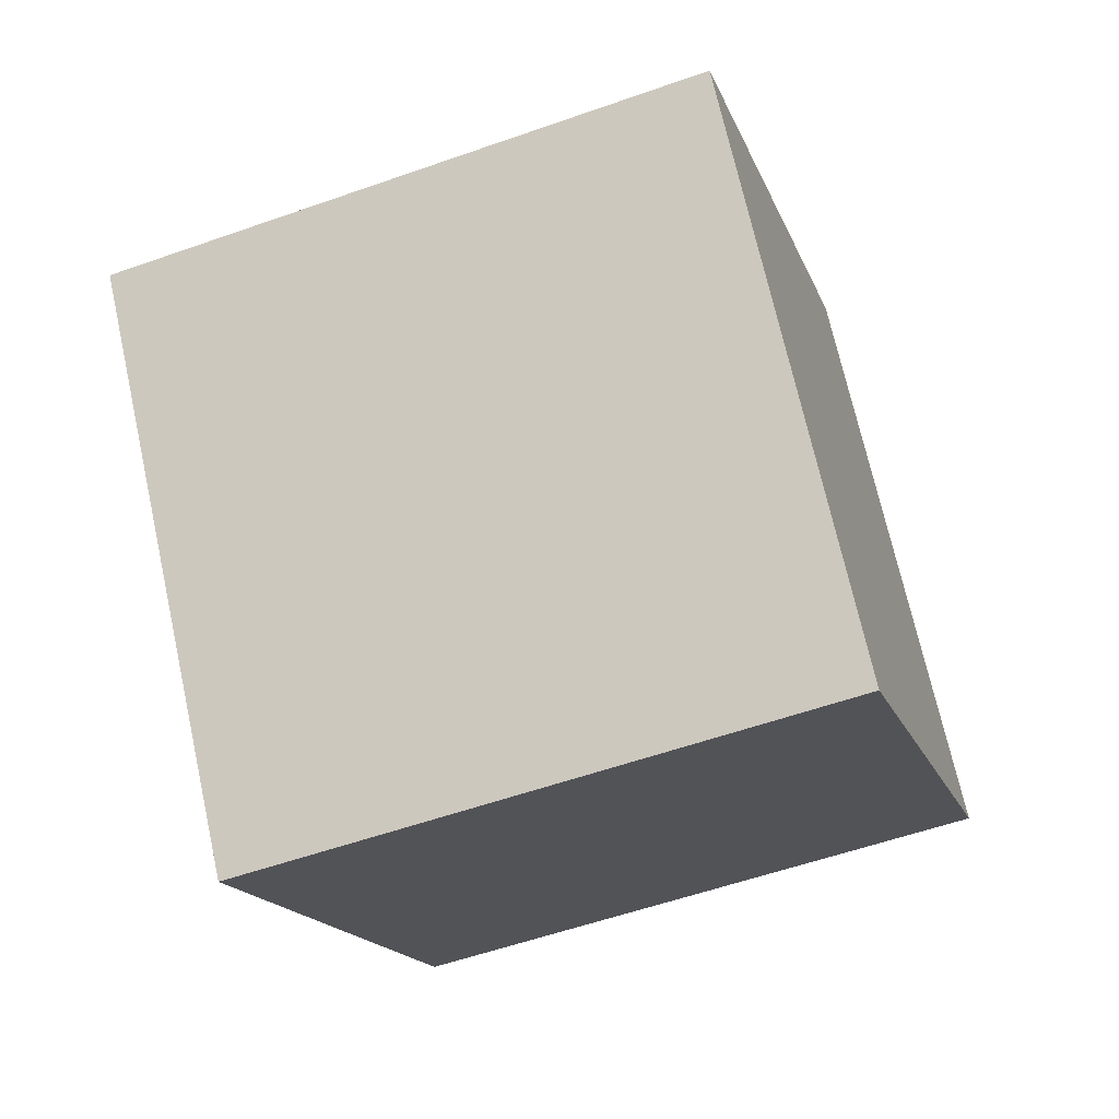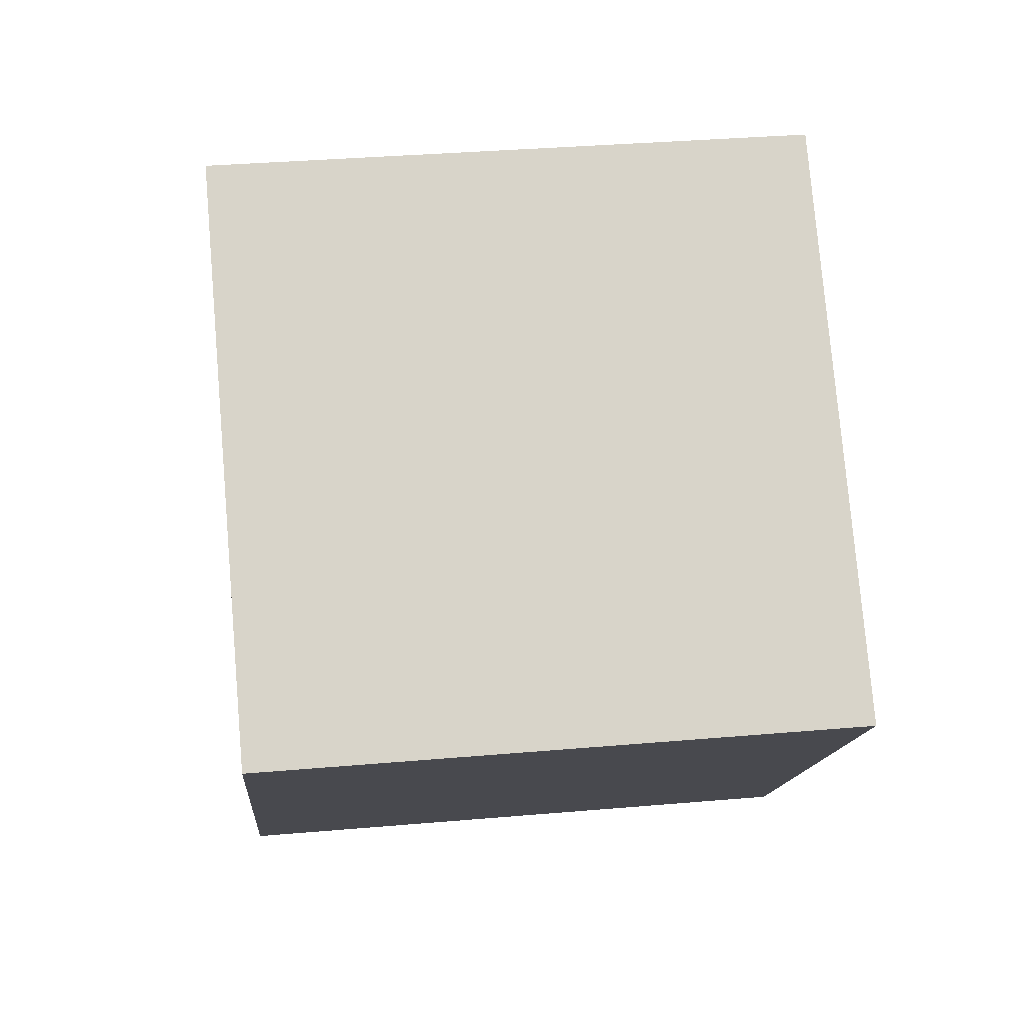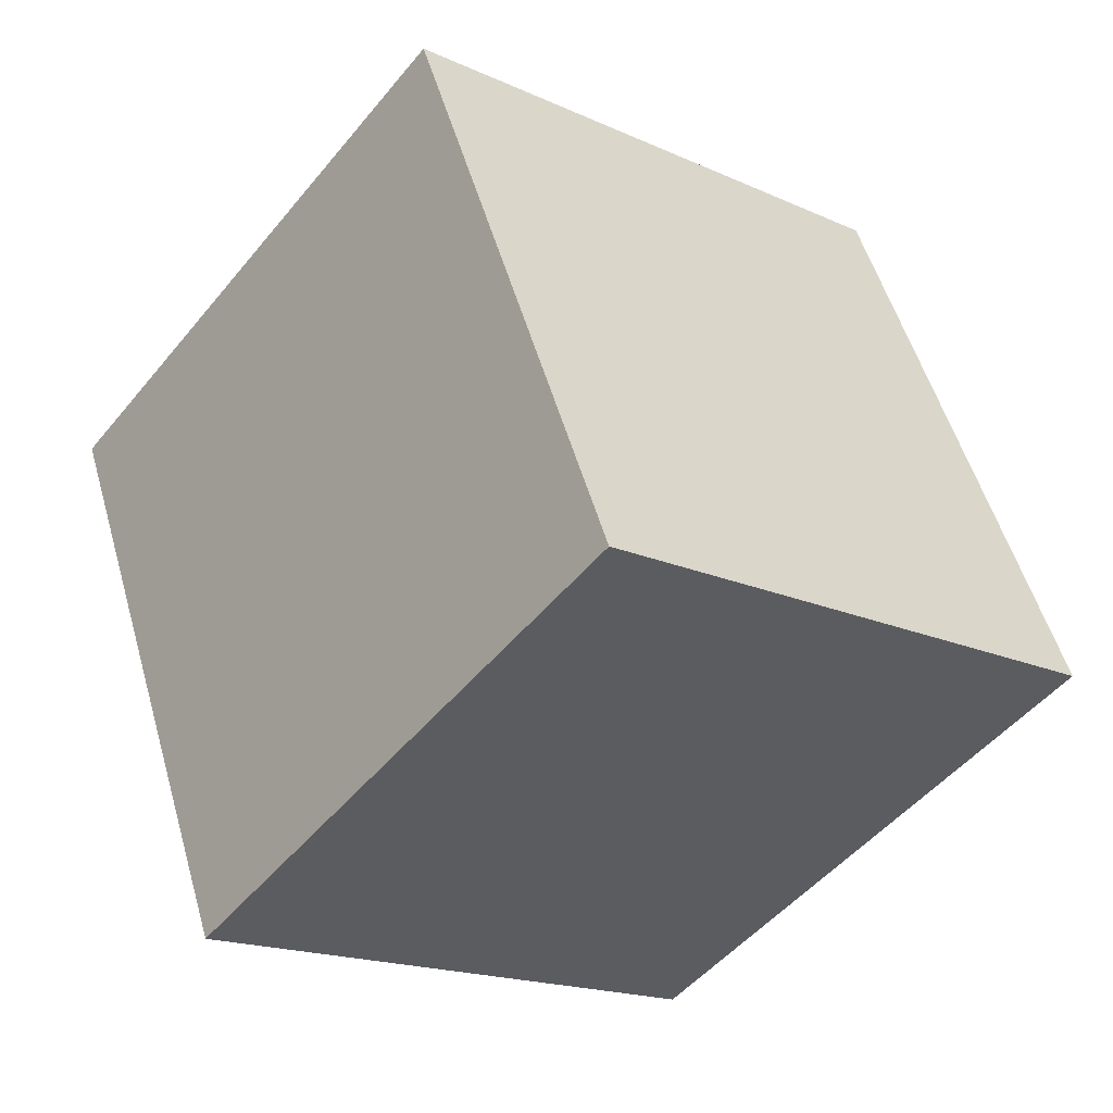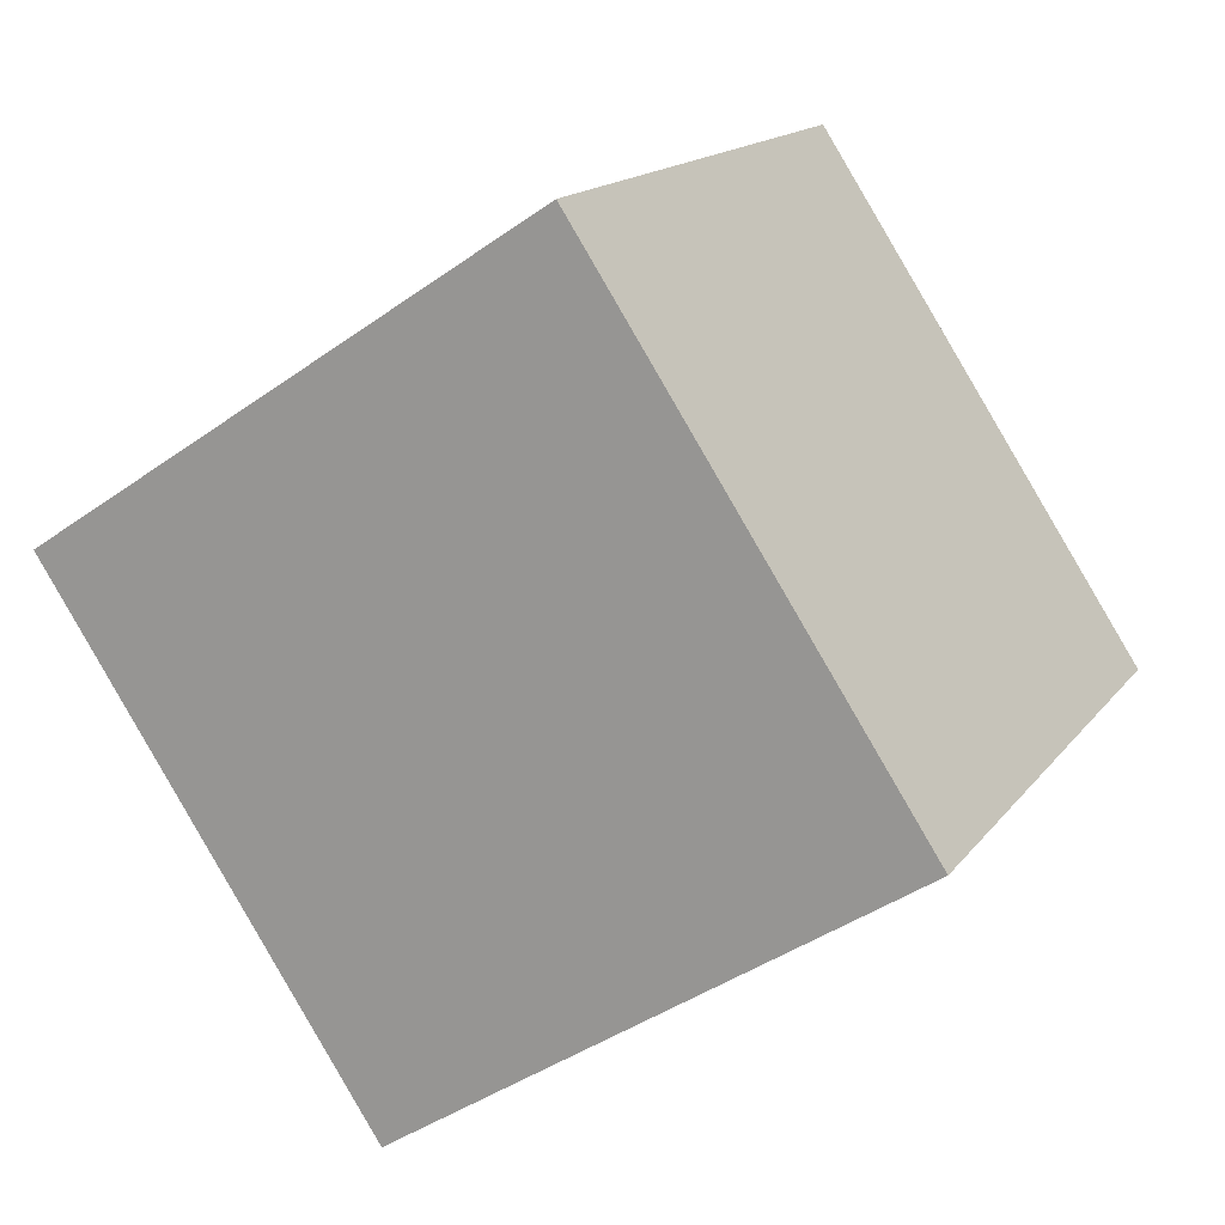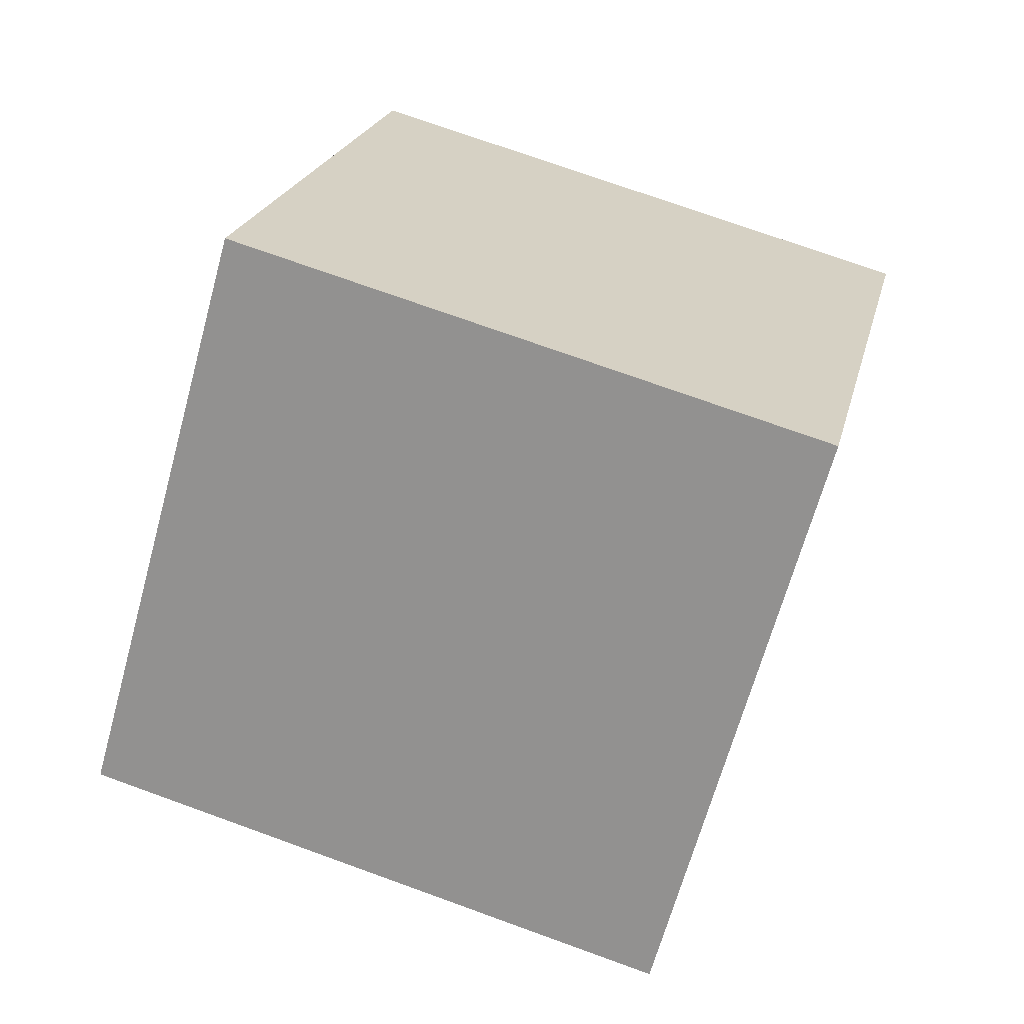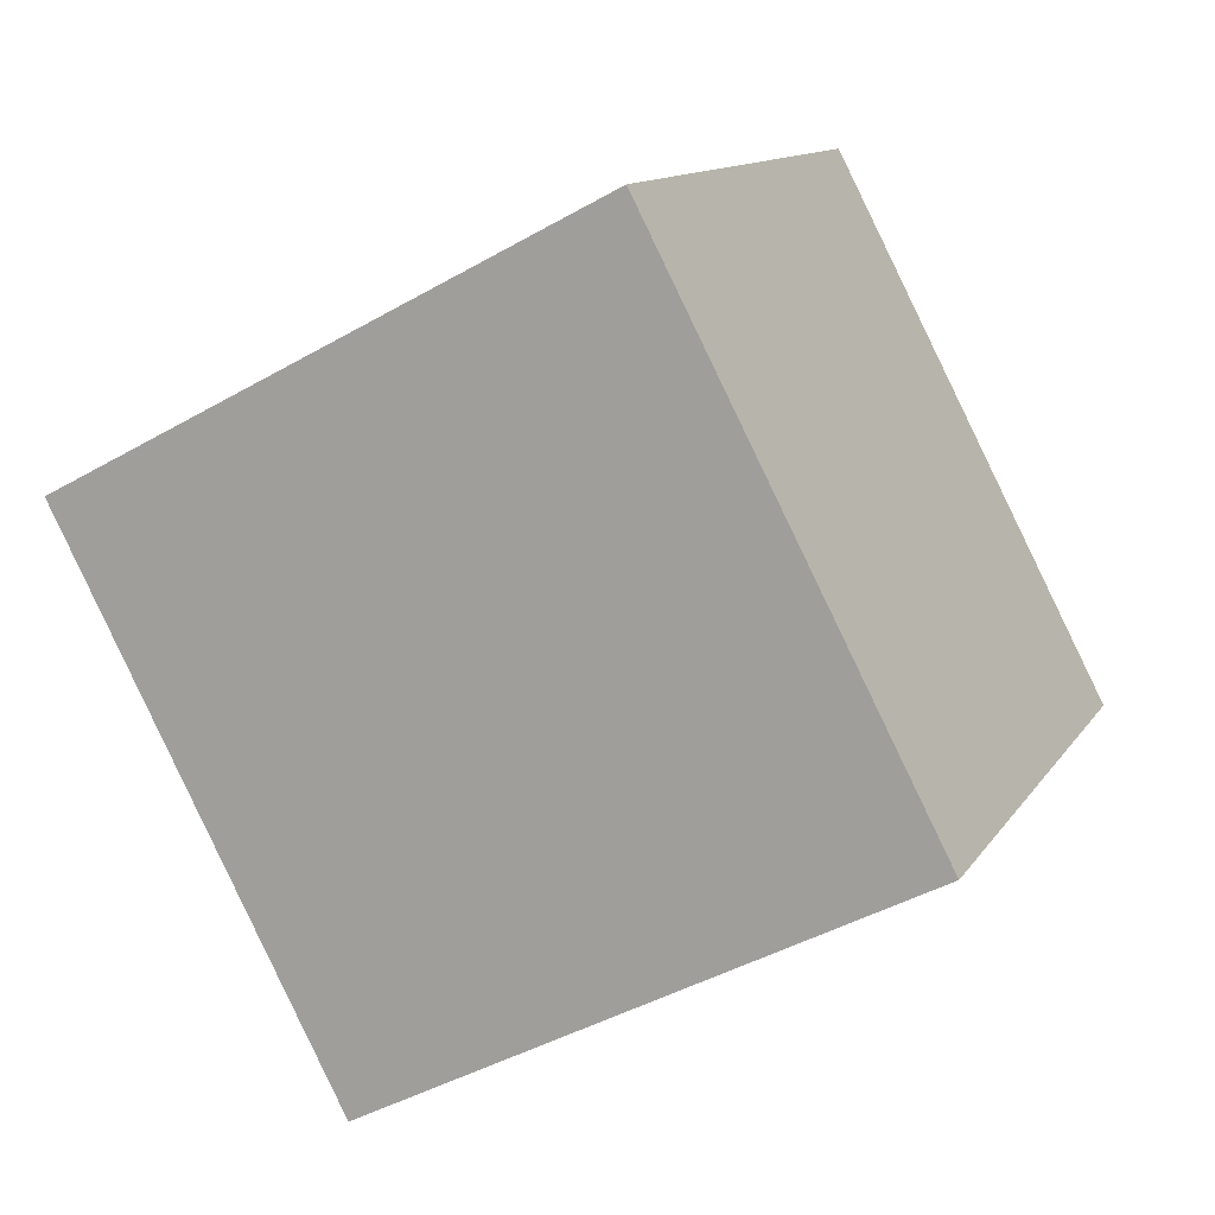
<metadata>
{"format":"obj","ext":"obj","renderer":"f3d","projection":"perspective","resolution":1024,"background":"white","views":[{"elev":-57.3,"azim":-159.8,"up":"+Y"},{"elev":37.7,"azim":173.5,"up":"+Y"},{"elev":53.7,"azim":74.2,"up":"+Z"},{"elev":-42.3,"azim":40.2,"up":"+Y"},{"elev":73.6,"azim":-159.9,"up":"+Z"},{"elev":-43.7,"azim":33.8,"up":"+Y"}]}
</metadata>
<code>
v 0.7199 0.5392 -0.3614
v 0.7188 0.7923 -0.05165
v 0.7201 0.4825 0.2014
v 0.7199 0.5392 -0.3614
v 0.7201 0.4825 0.2014
v 0.7212 0.2294 -0.1083
v 0.3199 0.5375 -0.3614
v 0.3212 0.2277 -0.1083
v 0.3201 0.4808 0.2014
v 0.3199 0.5375 -0.3614
v 0.3201 0.4808 0.2014
v 0.3188 0.7906 -0.05165
v 0.7199 0.5392 -0.3614
v 0.3199 0.5375 -0.3614
v 0.3188 0.7906 -0.05165
v 0.7199 0.5392 -0.3614
v 0.3188 0.7906 -0.05165
v 0.7188 0.7923 -0.05165
v 0.7188 0.7923 -0.05165
v 0.3188 0.7906 -0.05165
v 0.3201 0.4808 0.2014
v 0.7188 0.7923 -0.05165
v 0.3201 0.4808 0.2014
v 0.7201 0.4825 0.2014
v 0.7201 0.4825 0.2014
v 0.3201 0.4808 0.2014
v 0.3212 0.2277 -0.1083
v 0.7201 0.4825 0.2014
v 0.3212 0.2277 -0.1083
v 0.7212 0.2294 -0.1083
v 0.3199 0.5375 -0.3614
v 0.7199 0.5392 -0.3614
v 0.7212 0.2294 -0.1083
v 0.3199 0.5375 -0.3614
v 0.7212 0.2294 -0.1083
v 0.3212 0.2277 -0.1083
f 1 2 3
f 4 5 6
f 7 8 9
f 10 11 12
f 13 14 15
f 16 17 18
f 19 20 21
f 22 23 24
f 25 26 27
f 28 29 30
f 31 32 33
f 34 35 36

</code>
